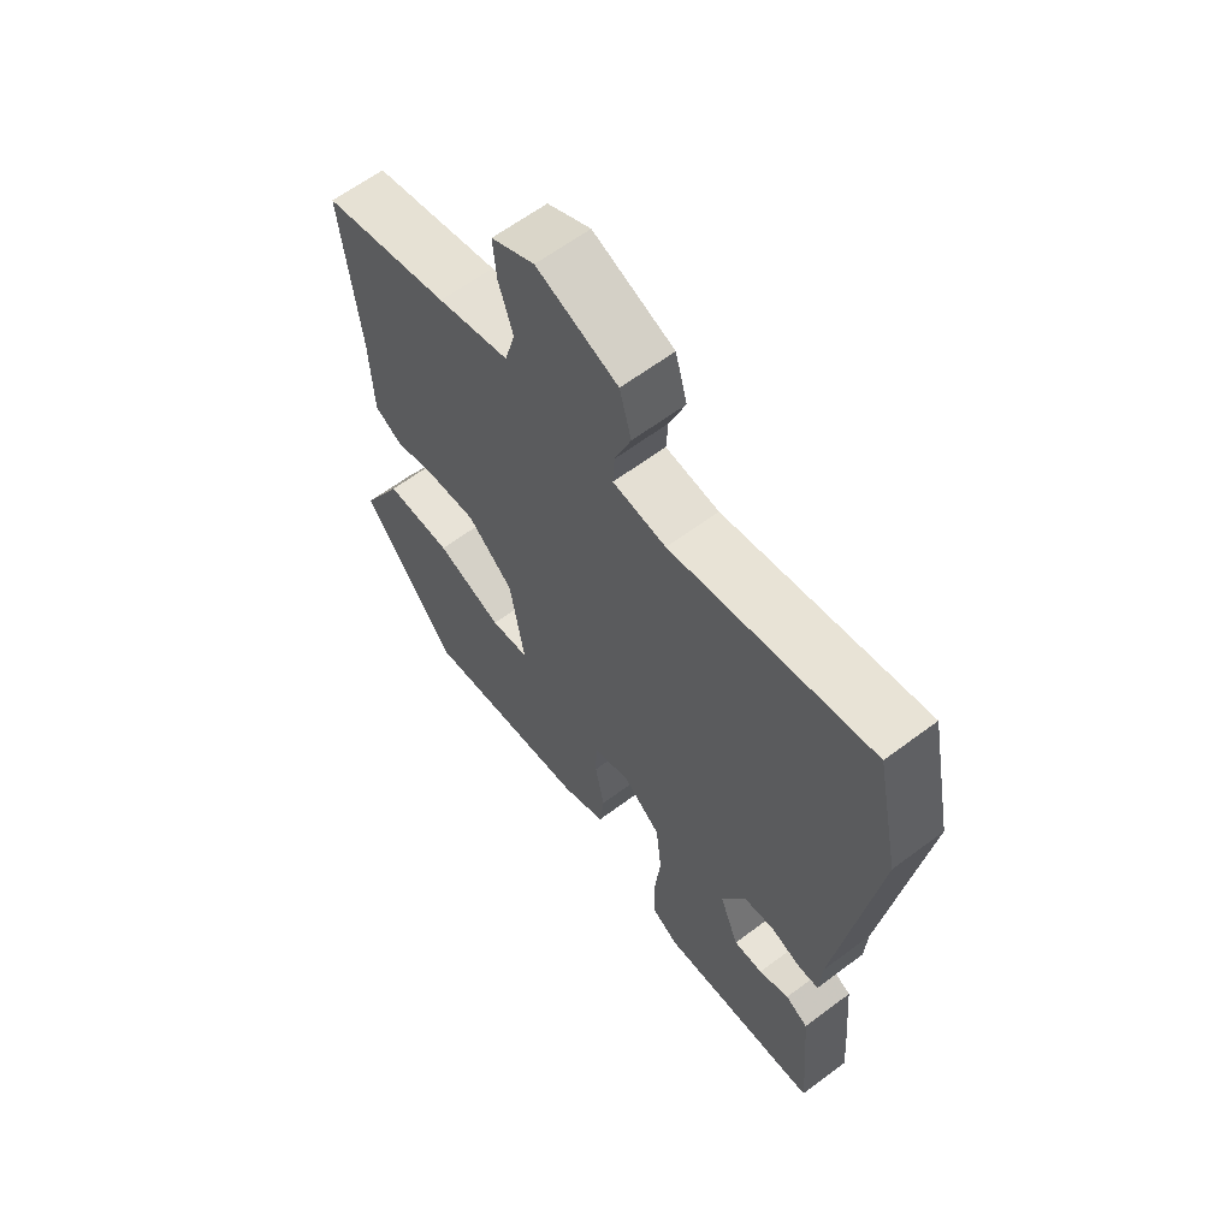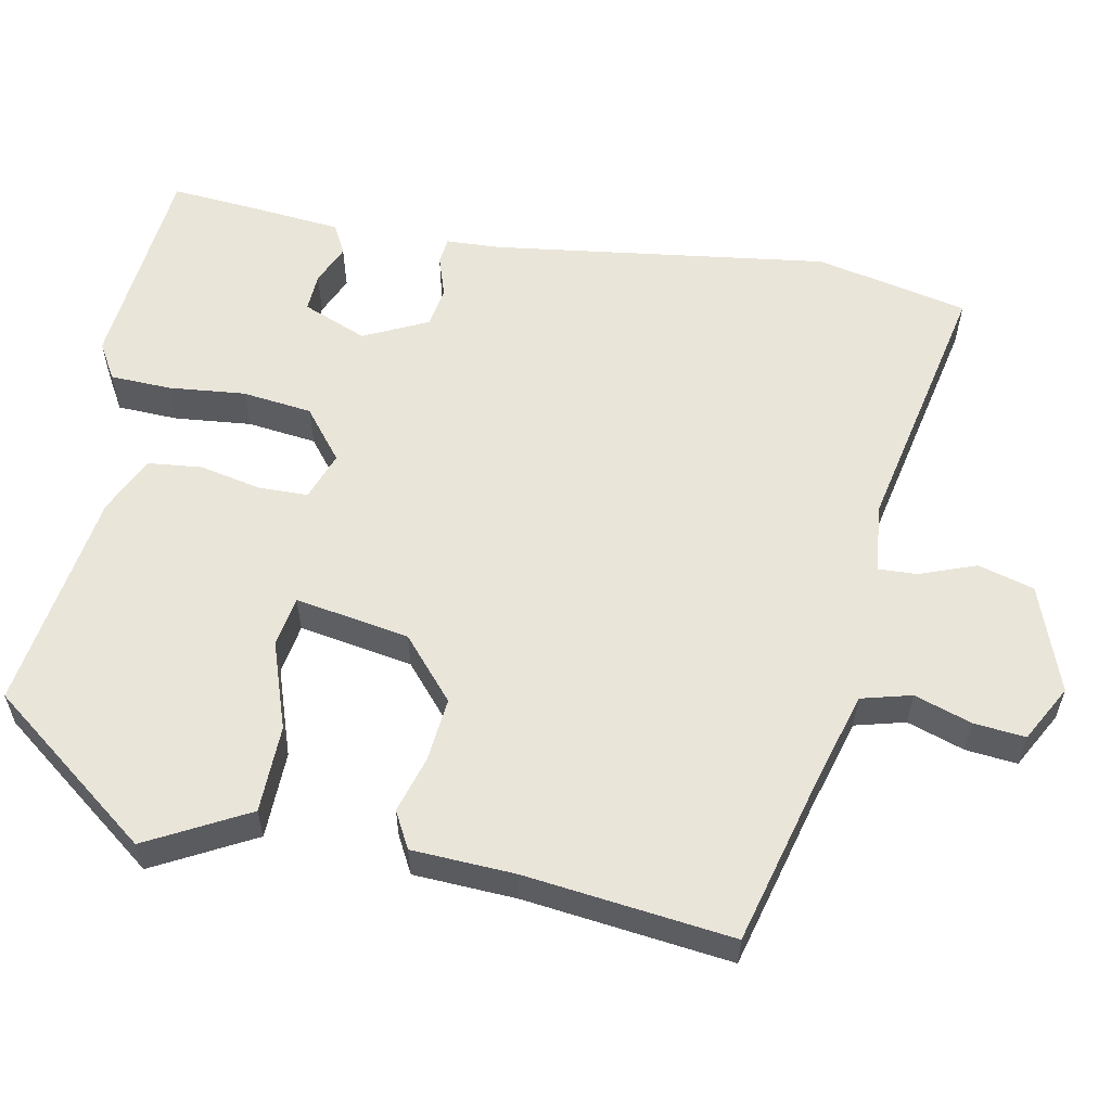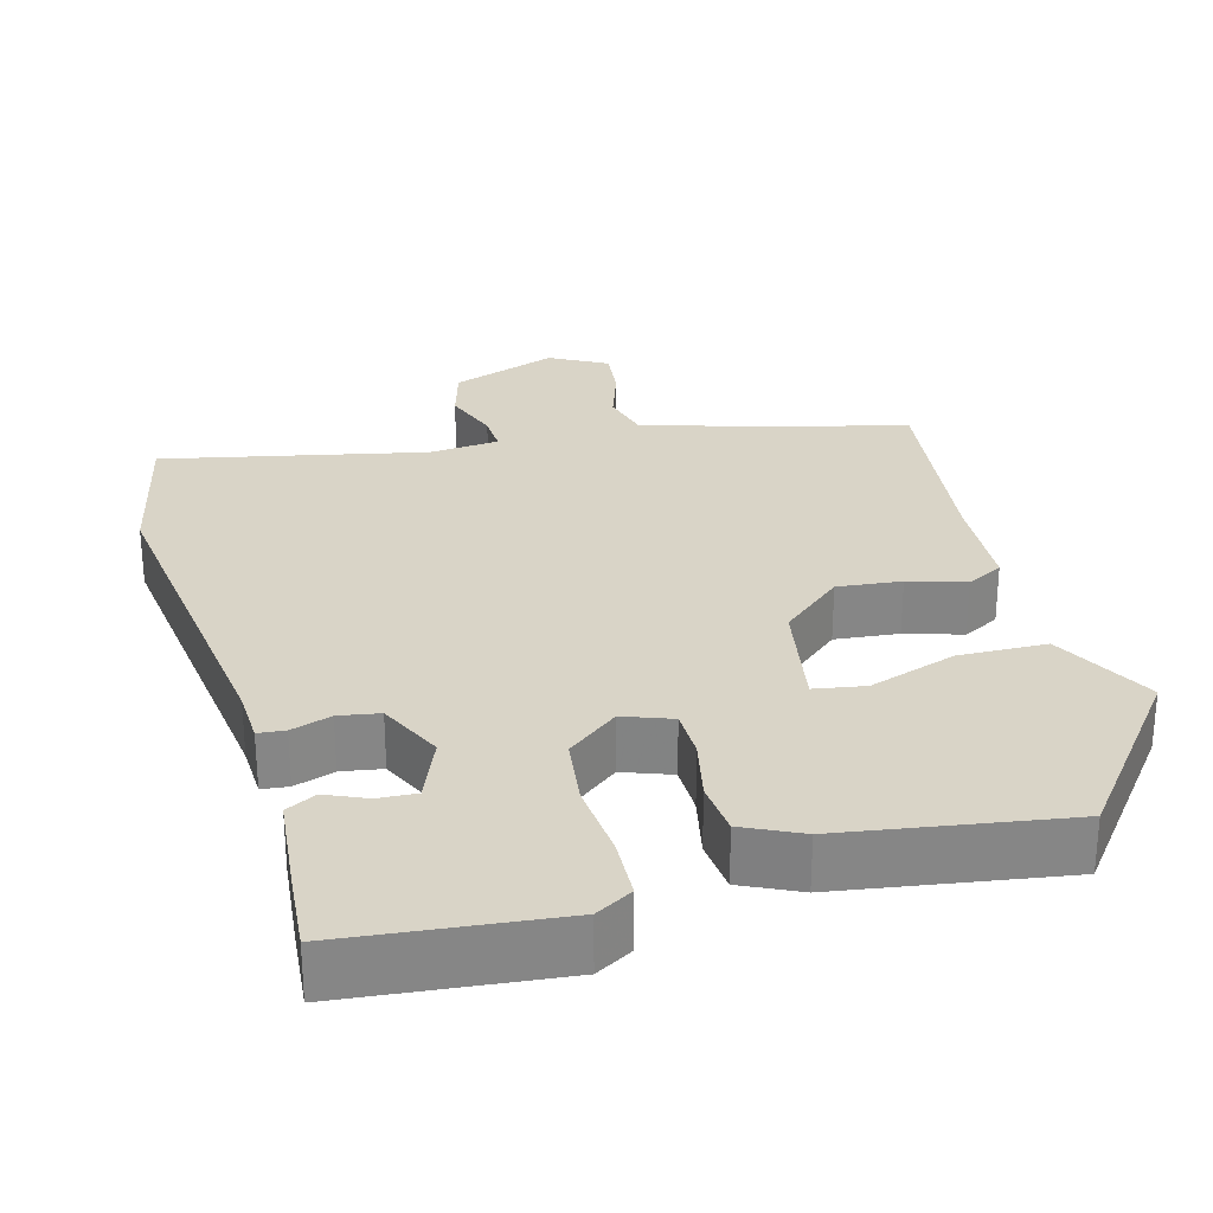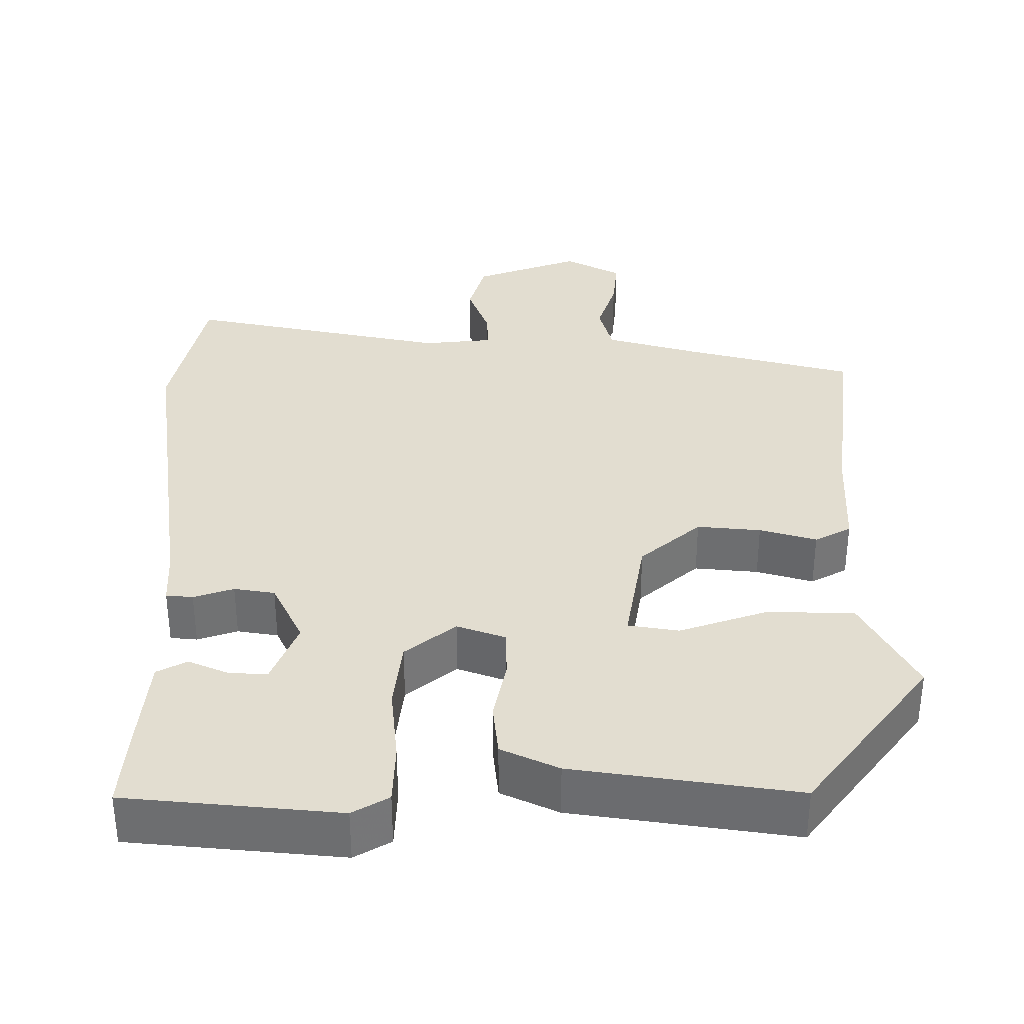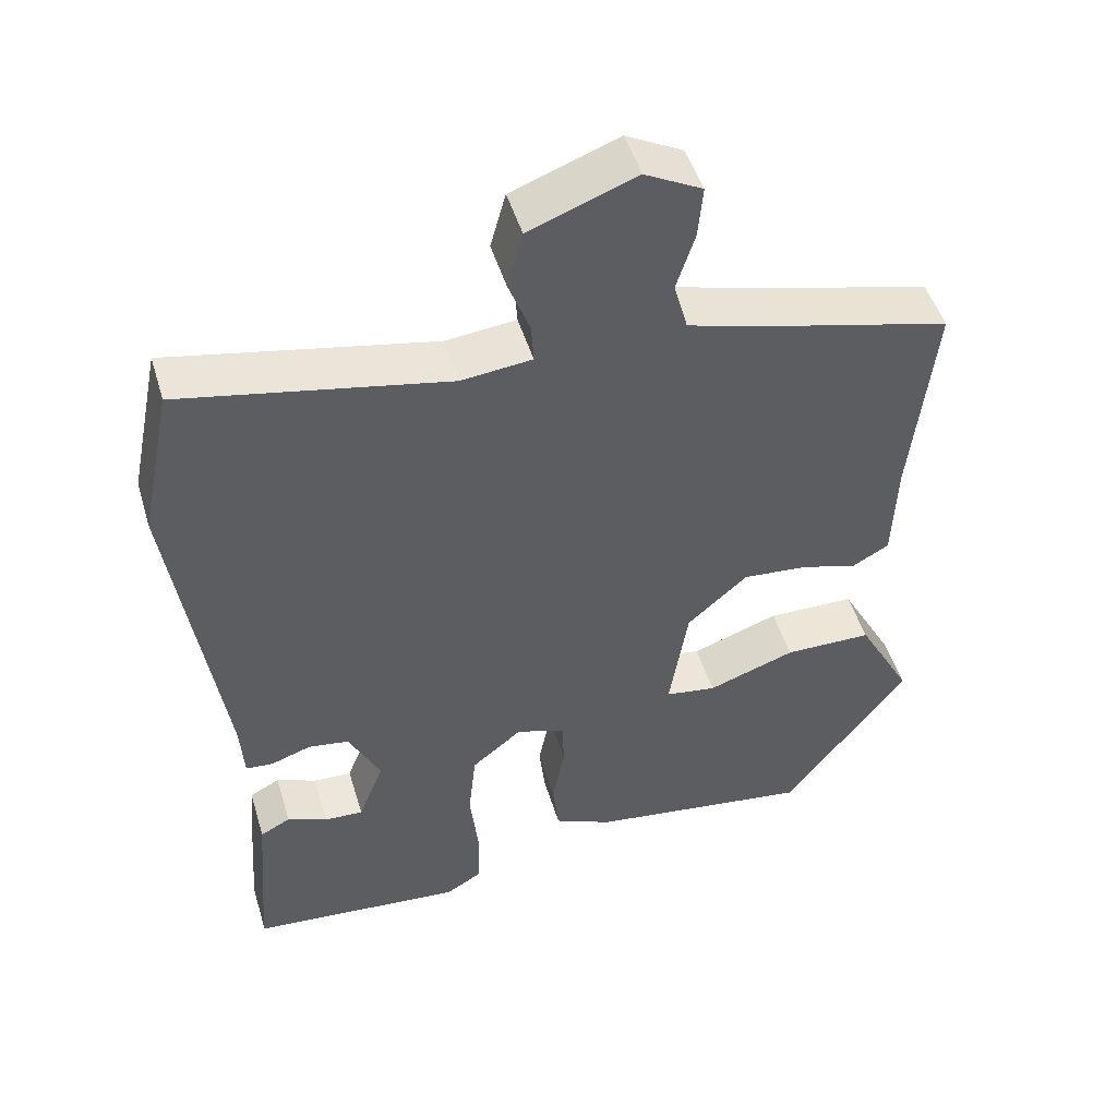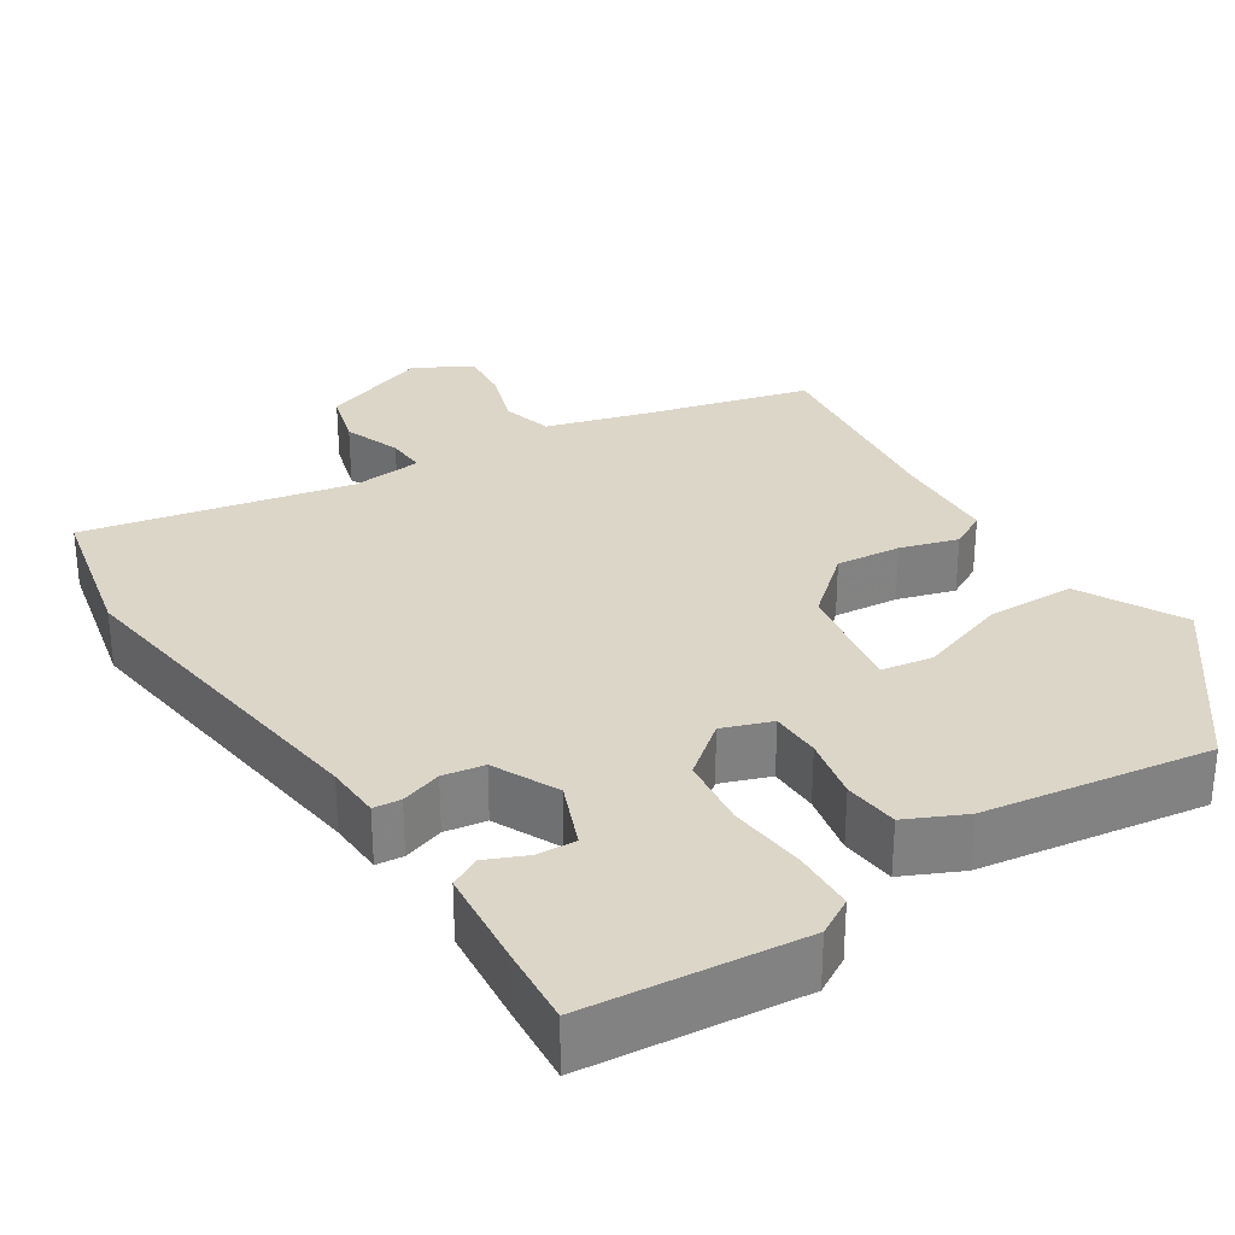
<metadata>
{"format":"obj","ext":"obj","renderer":"f3d","projection":"perspective","resolution":1024,"background":"white","views":[{"elev":62.5,"azim":52.8,"up":"+Z"},{"elev":58.1,"azim":-78.4,"up":"+Y"},{"elev":28.4,"azim":165.6,"up":"+Y"},{"elev":35.1,"azim":-179.4,"up":"+Y"},{"elev":48.8,"azim":163.4,"up":"+Z"},{"elev":30.2,"azim":147.9,"up":"+Y"}]}
</metadata>
<code>
v -0.345 0.07 -0.496
v -0.505 0.07 -0.282
v -0.434 0.07 -0.152
v -0.32 0.07 -0.151
v -0.207 0.07 -0.191
v -0.141 0.07 -0.181
v -0.165 0.07 -0.032
v -0.243 0.07 0.037
v -0.326 0.07 0.03
v -0.4 0.07 0.009
v -0.447 0.07 0.035
v -0.452 0.07 0.169
v -0.481 0.07 0.439
v -0.262 0.07 0.494
v -0.139 0.07 0.528
v -0.121 0.07 0.593
v -0.145 0.07 0.668
v -0.151 0.07 0.735
v -0.077 0.07 0.774
v 0.061 0.07 0.722
v 0.081 0.07 0.649
v 0.053 0.07 0.576
v 0.05 0.07 0.525
v 0.141 0.07 0.515
v 0.483 0.07 0.582
v 0.524 0.07 0.384
v 0.46 0.07 -0.053
v 0.456 0.07 -0.124
v 0.421 0.07 -0.127
v 0.369 0.07 -0.109
v 0.316 0.07 -0.117
v 0.275 0.07 -0.2
v 0.308 0.07 -0.284
v 0.358 0.07 -0.282
v 0.41 0.07 -0.26
v 0.449 0.07 -0.281
v 0.46 0.07 -0.411
v 0.467 0.07 -0.512
v 0.19 0.07 -0.536
v 0.143 0.07 -0.508
v 0.141 0.07 -0.429
v 0.152 0.07 -0.329
v 0.142 0.07 -0.238
v 0.077 0.07 -0.185
v 0.014 0.07 -0.207
v 0.012 0.07 -0.271
v 0.028 0.07 -0.352
v 0.02 0.07 -0.422
v -0.055 0.07 -0.456
v -0.345 0 -0.496
v -0.505 0 -0.282
v -0.434 0 -0.152
v -0.32 0 -0.151
v -0.207 0 -0.191
v -0.141 0 -0.181
v -0.165 0 -0.032
v -0.243 0 0.037
v -0.326 0 0.03
v -0.4 0 0.009
v -0.447 0 0.035
v -0.452 0 0.169
v -0.481 0 0.439
v -0.262 0 0.494
v -0.139 0 0.528
v -0.121 0 0.593
v -0.145 0 0.668
v -0.151 0 0.735
v -0.077 0 0.774
v 0.061 0 0.722
v 0.081 0 0.649
v 0.053 0 0.576
v 0.05 0 0.525
v 0.141 0 0.515
v 0.483 0 0.582
v 0.524 0 0.384
v 0.46 0 -0.053
v 0.456 0 -0.124
v 0.421 0 -0.127
v 0.369 0 -0.109
v 0.316 0 -0.117
v 0.275 0 -0.2
v 0.308 0 -0.284
v 0.358 0 -0.282
v 0.41 0 -0.26
v 0.449 0 -0.281
v 0.46 0 -0.411
v 0.467 0 -0.512
v 0.19 0 -0.536
v 0.143 0 -0.508
v 0.141 0 -0.429
v 0.152 0 -0.329
v 0.142 0 -0.238
v 0.077 0 -0.185
v 0.014 0 -0.207
v 0.012 0 -0.271
v 0.028 0 -0.352
v 0.02 0 -0.422
v -0.055 0 -0.456
f 3 4 5
f 2 3 5
f 1 2 5
f 49 1 5
f 48 49 5
f 47 48 5
f 46 47 5
f 45 46 5 6
f 44 45 6 7
f 40 41 42
f 39 40 42
f 38 39 42
f 37 38 42
f 36 37 42
f 34 35 36
f 33 34 36 42
f 32 33 42 43
f 27 28 29 30
f 27 30 31
f 26 27 31
f 25 26 31
f 24 25 31
f 32 43 44
f 31 32 44
f 24 31 44
f 23 24 44
f 20 21 22
f 19 20 22
f 18 19 22
f 17 18 22
f 16 17 22
f 12 13 14
f 12 14 15
f 11 12 15
f 10 11 15
f 9 10 15
f 8 9 15
f 8 15 16
f 7 8 16
f 44 7 16
f 23 44 16
f 16 22 23
f 54 53 52
f 54 52 51
f 54 51 50
f 54 50 98
f 54 98 97
f 54 97 96
f 54 96 95
f 55 54 95 94
f 56 55 94 93
f 91 90 89
f 91 89 88
f 91 88 87
f 91 87 86
f 91 86 85
f 85 84 83
f 91 85 83 82
f 92 91 82 81
f 79 78 77 76
f 80 79 76
f 80 76 75
f 80 75 74
f 80 74 73
f 93 92 81
f 93 81 80
f 93 80 73
f 93 73 72
f 71 70 69
f 71 69 68
f 71 68 67
f 71 67 66
f 71 66 65
f 63 62 61
f 64 63 61
f 64 61 60
f 64 60 59
f 64 59 58
f 64 58 57
f 65 64 57
f 65 57 56
f 65 56 93
f 65 93 72
f 72 71 65
f 1 50 51 2
f 2 51 52 3
f 3 52 53 4
f 4 53 54 5
f 5 54 55 6
f 6 55 56 7
f 7 56 57 8
f 8 57 58 9
f 9 58 59 10
f 10 59 60 11
f 11 60 61 12
f 12 61 62 13
f 13 62 63 14
f 14 63 64 15
f 15 64 65 16
f 16 65 66 17
f 17 66 67 18
f 18 67 68 19
f 19 68 69 20
f 20 69 70 21
f 21 70 71 22
f 22 71 72 23
f 23 72 73 24
f 24 73 74 25
f 25 74 75 26
f 26 75 76 27
f 27 76 77 28
f 28 77 78 29
f 29 78 79 30
f 30 79 80 31
f 31 80 81 32
f 32 81 82 33
f 33 82 83 34
f 34 83 84 35
f 35 84 85 36
f 36 85 86 37
f 37 86 87 38
f 38 87 88 39
f 39 88 89 40
f 40 89 90 41
f 41 90 91 42
f 42 91 92 43
f 43 92 93 44
f 44 93 94 45
f 45 94 95 46
f 46 95 96 47
f 47 96 97 48
f 48 97 98 49
f 49 98 50 1

</code>
